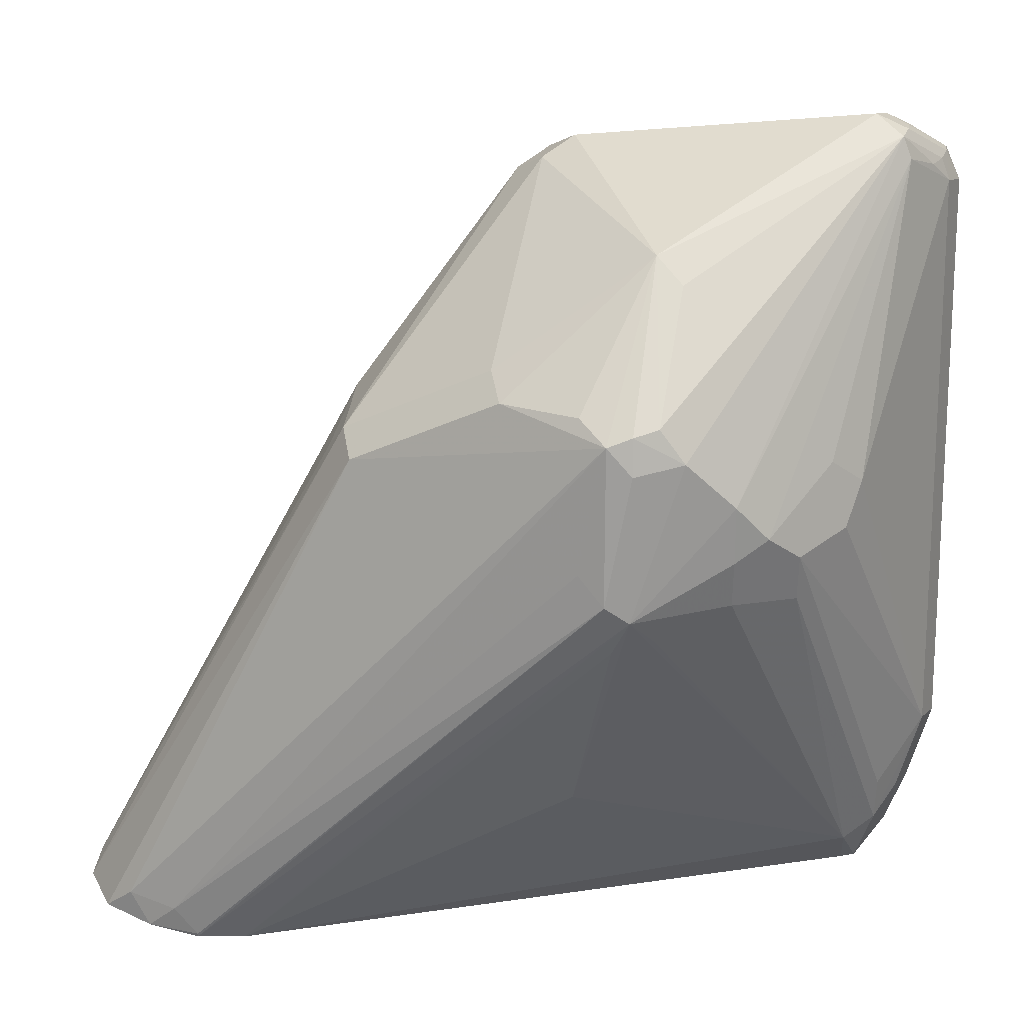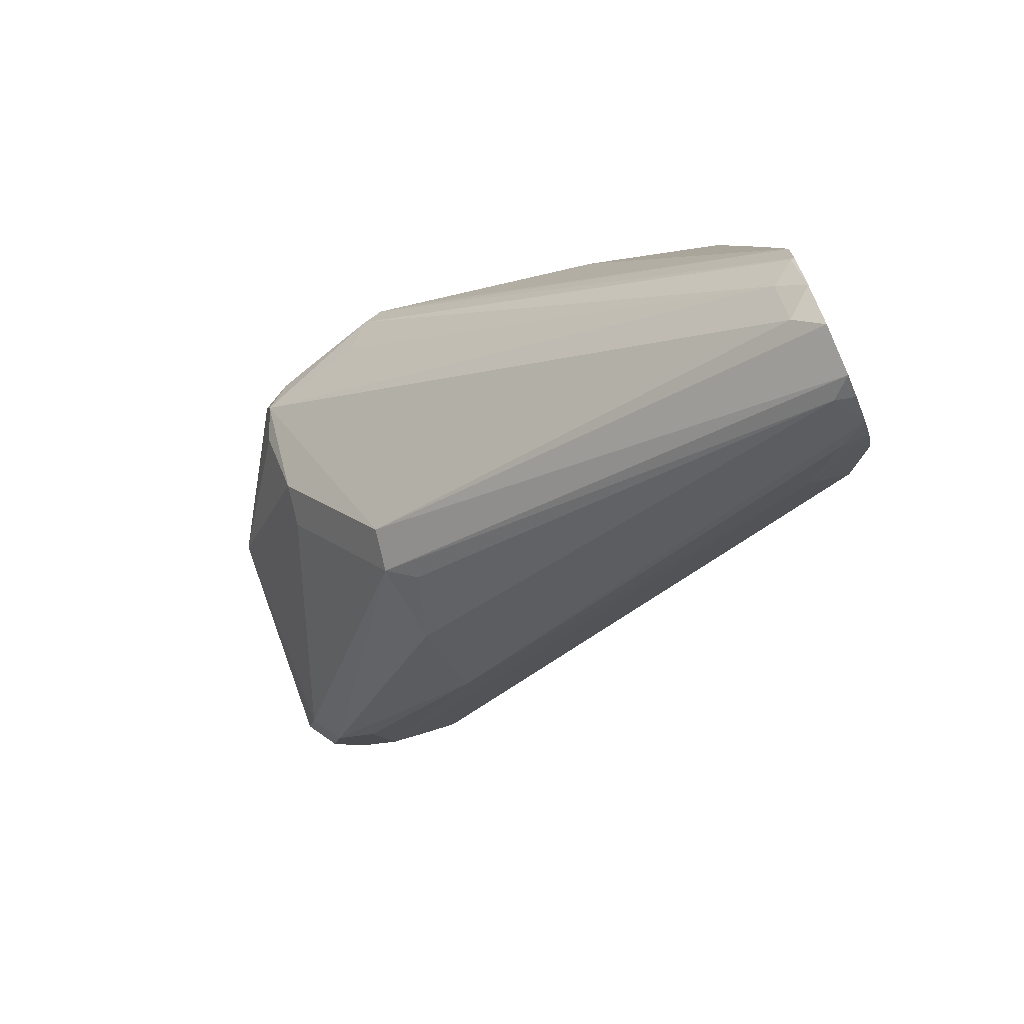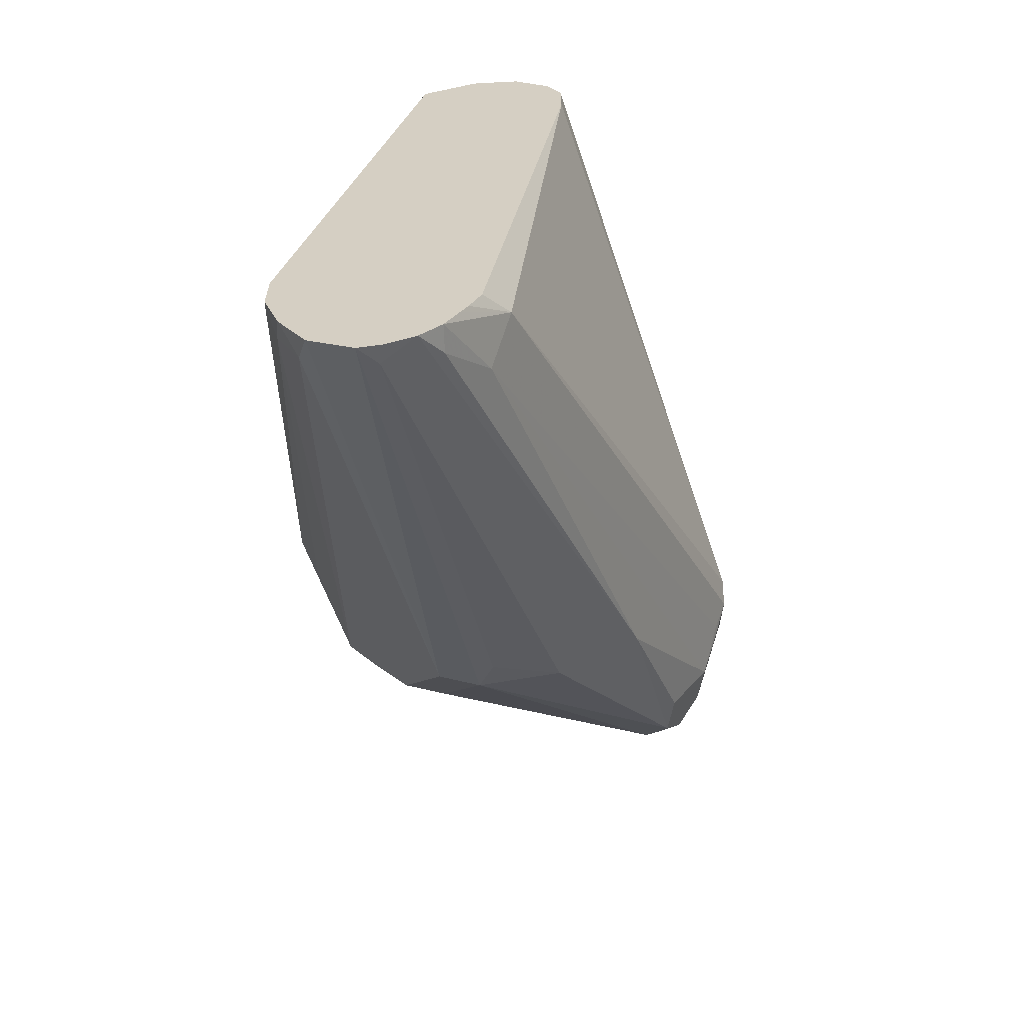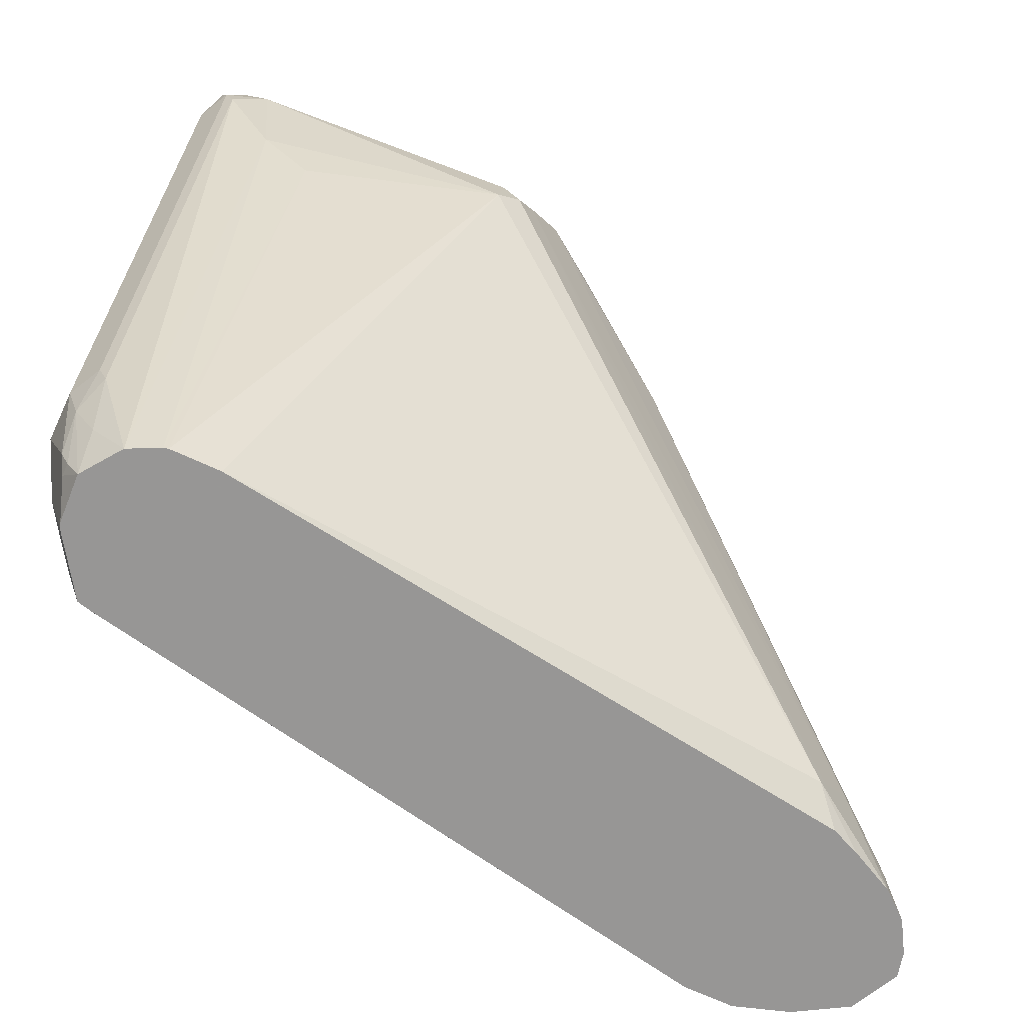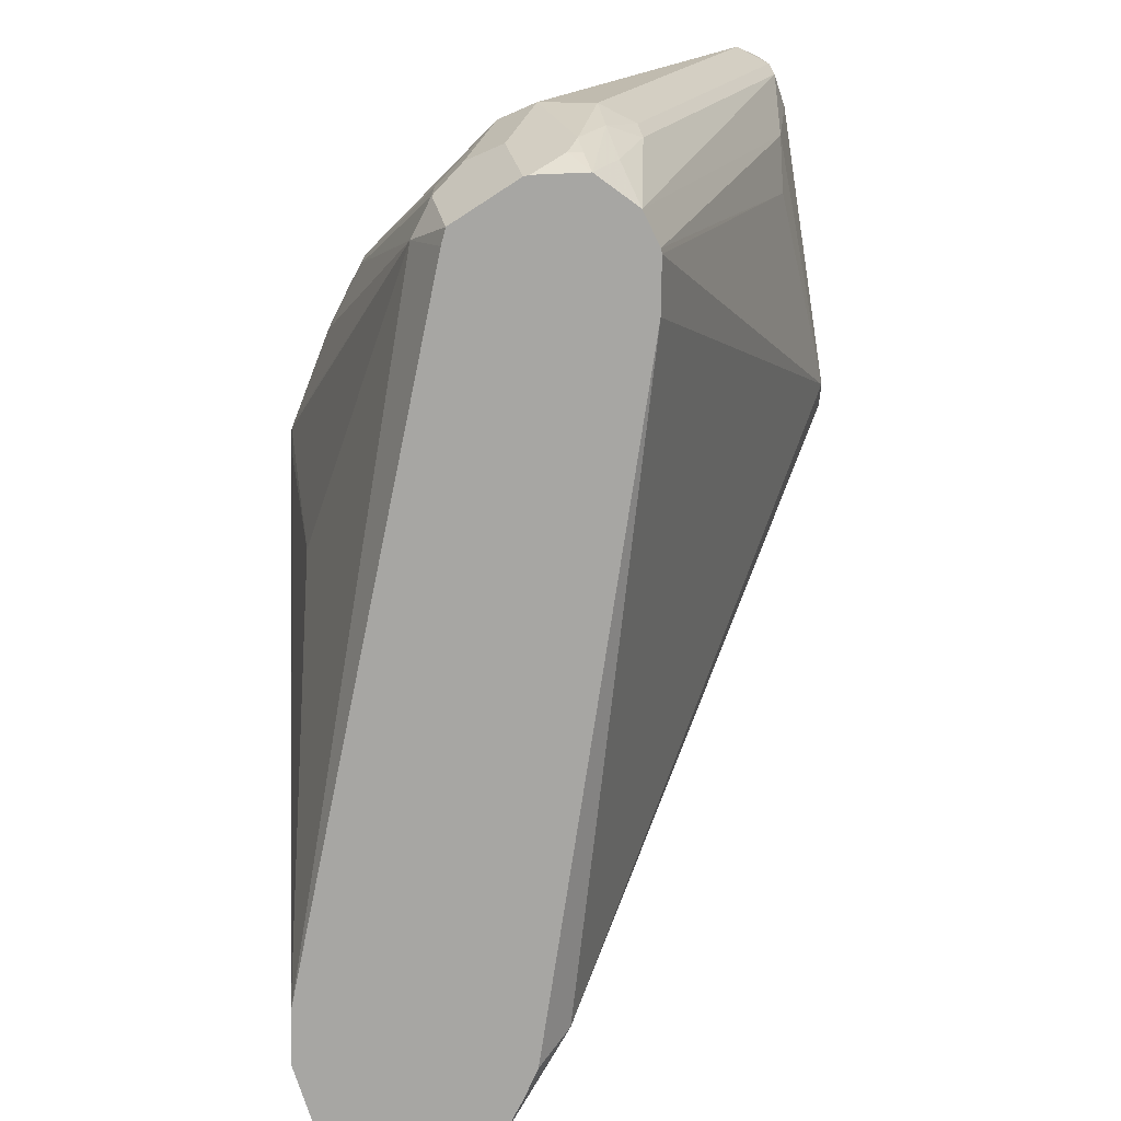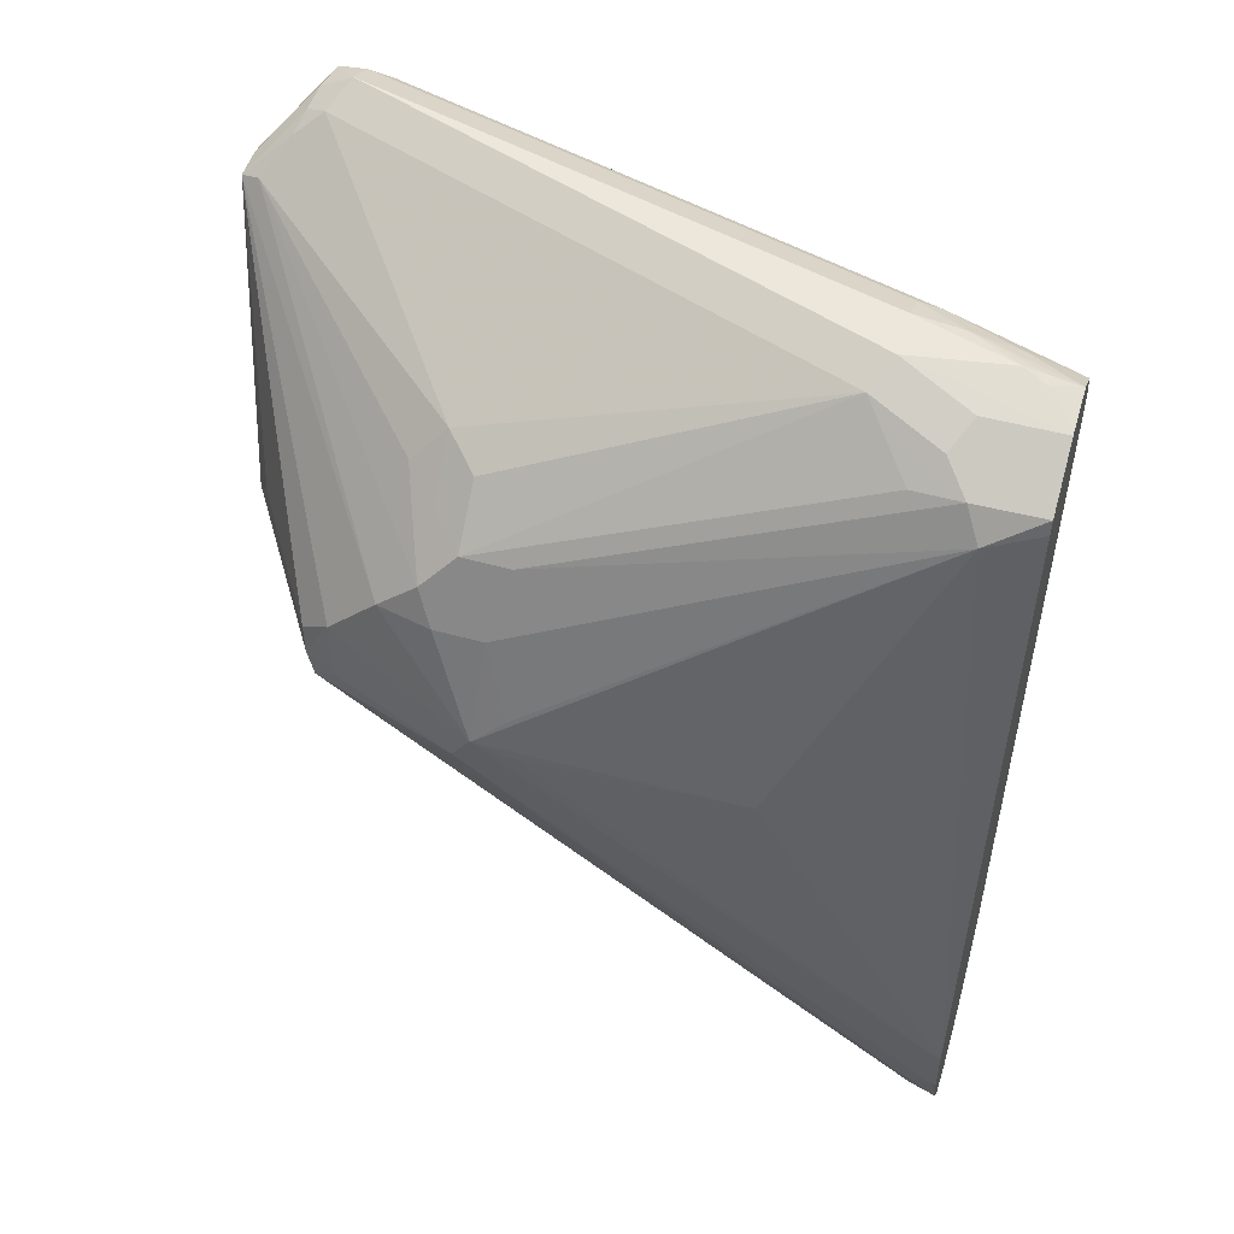
<metadata>
{"format":"obj","ext":"obj","renderer":"f3d","projection":"perspective","resolution":1024,"background":"white","views":[{"elev":35.9,"azim":-89.7,"up":"+Y"},{"elev":-72.8,"azim":-66.5,"up":"+Z"},{"elev":-63.6,"azim":2.0,"up":"+Z"},{"elev":-68.0,"azim":65.0,"up":"+Y"},{"elev":-74.2,"azim":-0.7,"up":"+Y"},{"elev":51.2,"azim":-73.2,"up":"+Z"}]}
</metadata>
<code>
v -0.4202 0.4966 0.07637
v -0.4871 0.4727 -0.009567
v -0.4298 0.4918 0.08594
v -0.4202 0.4902 0.08913
v -0.4075 0.4902 0.08275
v -0.4011 0.4775 -0.03823
v -0.5444 0.4345 -0.009567
v -0.4966 0.4656 -3.364e-05
v -0.4075 0.4711 -0.05096
v -0.503 0.4329 -0.07002
v -0.5205 0.4298 -0.06683
v -0.5372 0.4345 -0.03823
v -0.5491 0.4298 -0.02867
v -0.5475 0.4329 -0.01913
v -0.433 0.4839 0.08913
v -0.4202 0.4751 0.1003
v -0.4107 0.4727 0.105
v -0.5491 0.4226 -3.364e-05
v -0.5491 0.4035 0.01907
v -0.4107 0.4871 0.09072
v -0.4011 0.4711 0.1082
v -0.3916 0.468 0.1098
v -0.4011 0.4823 0.09311
v -0.3884 0.4711 0.1018
v -0.3884 0.4711 -0.03186
v -0.3916 0.468 -0.04777
v -0.3979 0.4616 -0.06049
v -0.4839 0.3947 -0.1273
v -0.5014 0.3916 -0.1241
v -0.5611 0.382 -0.03823
v -0.5682 0.3724 -0.02867
v -0.5539 0.4202 -0.01913
v -0.5396 0.2006 -0.2196
v -0.5491 0.2006 -0.2005
v -0.4139 0.4648 0.1082
v -0.5475 0.3884 0.03182
v -0.5157 0.4011 0.05727
v -0.5094 0.3884 0.07003
v -0.5682 0.3653 -0.01913
v -0.5539 0.382 0.01907
v -0.4011 0.4584 0.1146
v -0.3884 0.4584 0.1082
v -0.382 0.4548 0.0919
v -0.3693 0.4329 -0.01276
v -0.382 0.4584 -0.03823
v -0.3788 0.4425 -0.04139
v -0.3948 0.4457 -0.06364
v -0.4139 0.3884 -0.1018
v -0.4489 0.3916 -0.1241
v -0.4775 0.382 -0.1337
v -0.5094 0.1974 -0.2356
v -0.5173 0.1895 -0.2395
v -0.5356 0.1895 -0.2307
v -0.5539 0.191 -0.191
v -0.5539 0.1895 -0.191
v -0.5471 0.1895 -0.2116
v -0.4903 0.2547 0.1082
v -0.5412 0.3756 0.04455
v -0.5285 0.3884 0.05092
v -0.5221 0.3756 0.06365
v -0.5539 0.1895 -0.1719
v -0.5666 0.3502 -0.02548
v -0.5539 0.2674 -0.03823
v -0.5157 0.2101 0.07637
v -0.5635 0.3533 -0.009567
v -0.5539 0.3629 0.01907
v -0.4775 0.2483 0.1146
v -0.4584 0.2483 0.1146
v -0.4457 0.2483 0.1082
v -0.3868 0.4488 0.105
v -0.3868 0.4107 0.08594
v -0.3677 0.4107 -0.009567
v -0.3677 0.4178 -0.01913
v -0.3725 0.4298 -0.02867
v -0.3725 0.425 -0.02867
v -0.4711 0.2165 -0.1973
v -0.4871 0.2006 -0.2196
v -0.4958 0.1895 -0.23
v -0.5078 0.1895 -0.2371
v -0.5094 0.2356 0.08913
v -0.5094 0.2165 0.08913
v -0.4998 0.226 0.09866
v -0.5412 0.3565 0.04455
v -0.5054 0.1895 0.07793
v -0.5039 0.1895 0.08372
v -0.4648 0.2101 0.1082
v -0.4871 0.2197 0.105
v -0.481 0.1895 0.09901
v -0.456 0.2292 0.1098
v -0.4441 0.2388 0.105
v -0.4456 0.1895 0.08982
v -0.4397 0.1895 0.07814
v -0.3868 0.3916 0.06684
v -0.4393 0.1895 0.07637
v -0.4393 0.1895 0.05727
v -0.4632 0.2006 -0.1814
v -0.4648 0.2038 -0.1846
v -0.4871 0.1895 -0.2196
v -0.4934 0.1942 0.09231
v -0.468 0.2006 0.105
v -0.4632 0.2006 0.105
v -0.4791 0.1895 0.09949
v -0.4605 0.1895 0.1005
v -0.4521 0.2101 0.1018
v -0.4709 0.1895 -0.1719
v -0.4736 0.1895 -0.191
v -0.4784 0.1895 -0.2022
v -0.4815 0.1895 -0.2085
f 52 106 105
f 52 88 85
f 52 102 88
f 52 103 102
f 52 91 103
f 52 94 92
f 52 95 94
f 52 105 95
f 52 107 106
f 52 92 91
f 52 85 84
f 57 80 81
f 52 61 55
f 52 55 56
f 52 56 53
f 54 56 55
f 57 81 82
f 57 82 87
f 57 87 67
f 57 60 58
f 52 108 107
f 57 58 80
f 58 83 81
f 52 84 61
f 52 98 108
f 45 74 46
f 52 79 78
f 41 68 69
f 58 81 80
f 41 69 42
f 42 70 43
f 42 69 70
f 43 70 71
f 43 71 72
f 43 72 44
f 44 73 74
f 44 74 45
f 44 72 73
f 46 74 73
f 46 73 75
f 46 75 76
f 46 76 48
f 46 48 47
f 48 76 77
f 48 77 78
f 48 78 49
f 49 78 51
f 49 51 50
f 51 78 79
f 51 79 52
f 52 78 98
f 61 63 62
f 81 87 82
f 61 64 63
f 77 98 78
f 81 85 99
f 81 99 87
f 85 88 99
f 86 100 101
f 86 101 89
f 86 88 100
f 87 99 88
f 88 102 100
f 89 101 103
f 89 103 104
f 89 104 90
f 90 104 91
f 91 104 103
f 92 94 93
f 95 105 96
f 96 105 106
f 96 106 107
f 96 107 108
f 96 108 98
f 96 98 97
f 100 102 103
f 41 67 68
f 76 98 77
f 61 84 64
f 76 97 98
f 75 96 97
f 64 84 85
f 64 85 81
f 64 81 83
f 64 83 66
f 64 66 65
f 67 86 68
f 67 87 88
f 67 88 86
f 100 103 101
f 68 86 89
f 68 89 69
f 69 89 90
f 69 90 70
f 70 90 91
f 70 91 71
f 71 91 92
f 71 92 93
f 71 93 72
f 72 93 94
f 72 94 95
f 72 95 96
f 72 96 73
f 73 96 75
f 75 97 76
f 40 83 58
f 13 32 14
f 39 66 40
f 5 24 25
f 5 25 6
f 6 25 26
f 6 26 27
f 6 27 9
f 7 14 18
f 9 27 28
f 9 28 10
f 10 28 29
f 10 29 11
f 5 23 24
f 11 29 13
f 13 30 31
f 13 31 32
f 13 29 33
f 13 33 34
f 13 34 30
f 14 32 18
f 15 35 16
f 15 19 36
f 15 36 37
f 15 37 38
f 11 13 12
f 5 20 23
f 4 22 20
f 4 21 22
f 40 66 83
f 1 2 3
f 1 3 4
f 1 4 5
f 1 5 6
f 1 6 2
f 2 7 8
f 2 8 3
f 2 6 9
f 2 9 10
f 2 10 11
f 2 11 12
f 2 12 13
f 2 13 14
f 2 14 7
f 3 15 16
f 3 17 21
f 3 21 4
f 3 8 7
f 3 7 18
f 3 18 19
f 3 19 15
f 4 20 5
f 15 38 35
f 16 35 17
f 3 16 17
f 18 32 39
f 31 39 32
f 31 34 54
f 31 54 55
f 31 55 39
f 33 53 56
f 33 56 34
f 34 56 54
f 35 57 67
f 35 67 41
f 35 38 57
f 36 40 58
f 36 58 59
f 36 59 37
f 38 59 58
f 38 58 60
f 38 60 57
f 39 55 61
f 39 61 62
f 39 62 63
f 39 63 64
f 39 64 65
f 17 35 21
f 39 65 66
f 30 34 31
f 29 53 33
f 37 59 38
f 28 52 29
f 18 39 19
f 19 40 36
f 29 52 53
f 19 39 40
f 20 22 23
f 21 35 41
f 21 41 22
f 22 42 24
f 22 24 23
f 24 42 43
f 24 43 44
f 24 44 45
f 22 41 42
f 25 45 26
f 26 45 27
f 27 45 46
f 28 51 52
f 27 46 47
f 27 47 48
f 27 48 49
f 27 49 28
f 28 50 51
f 24 45 25
f 28 49 50

</code>
